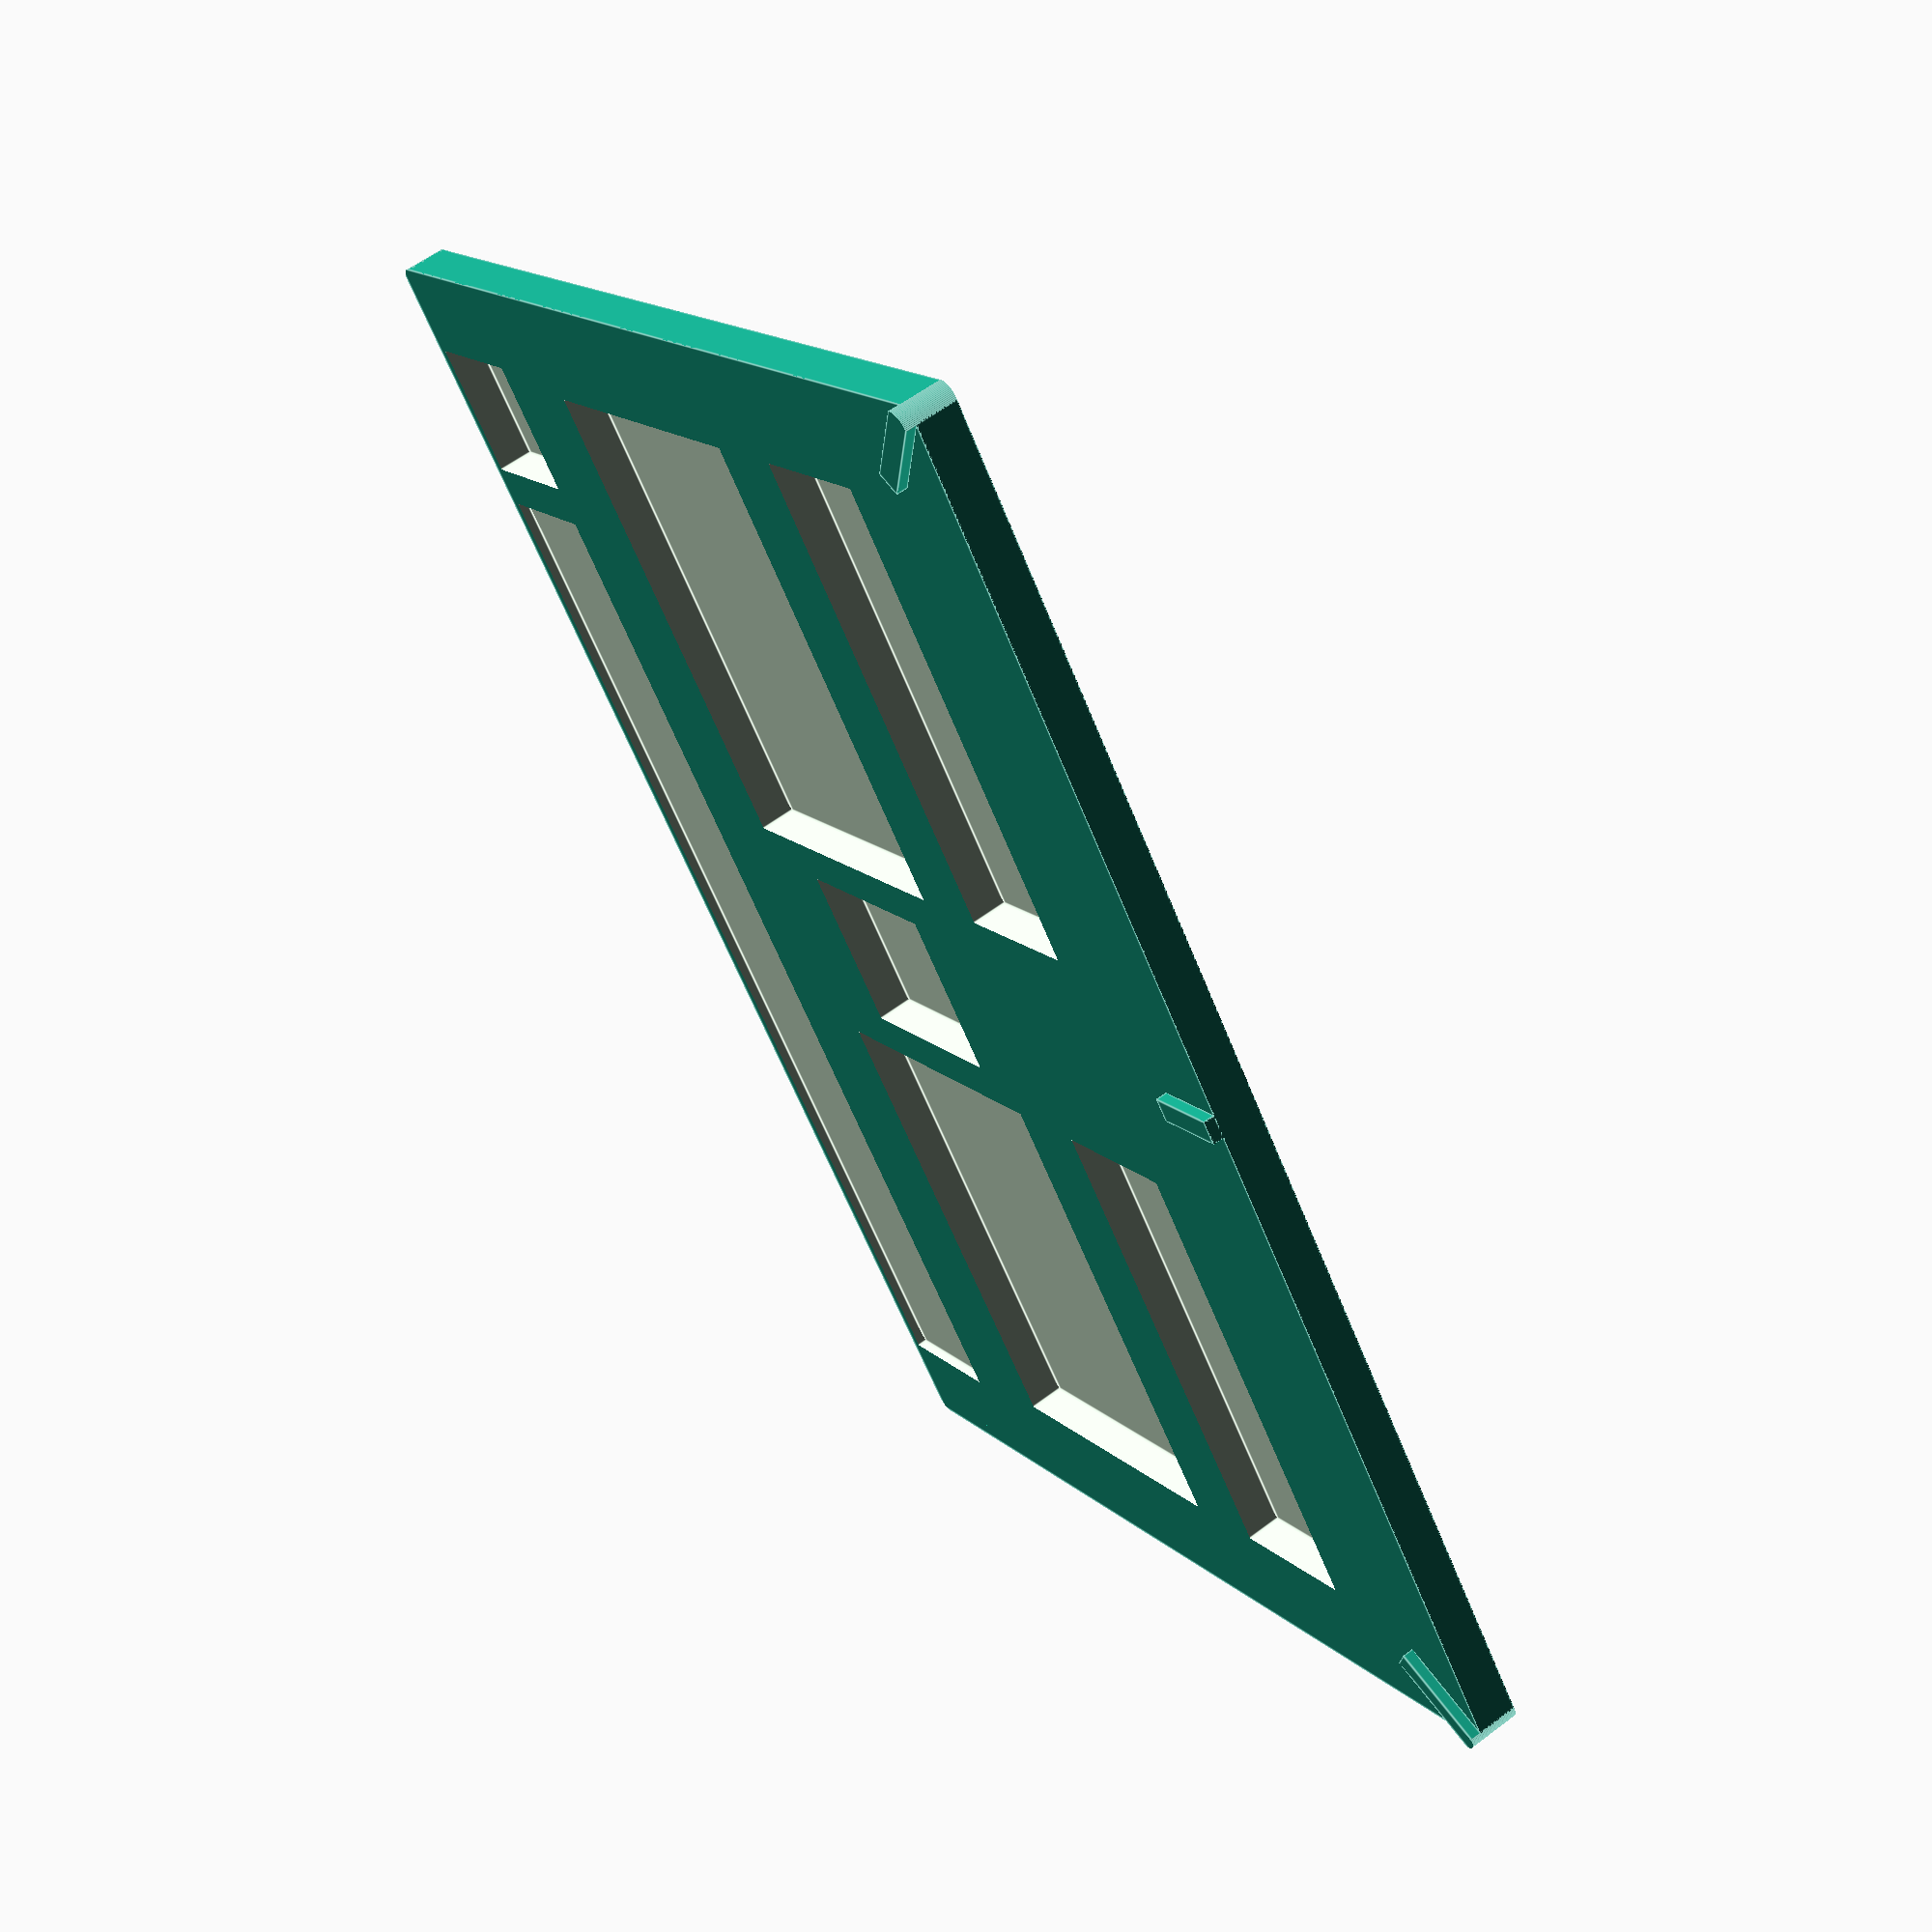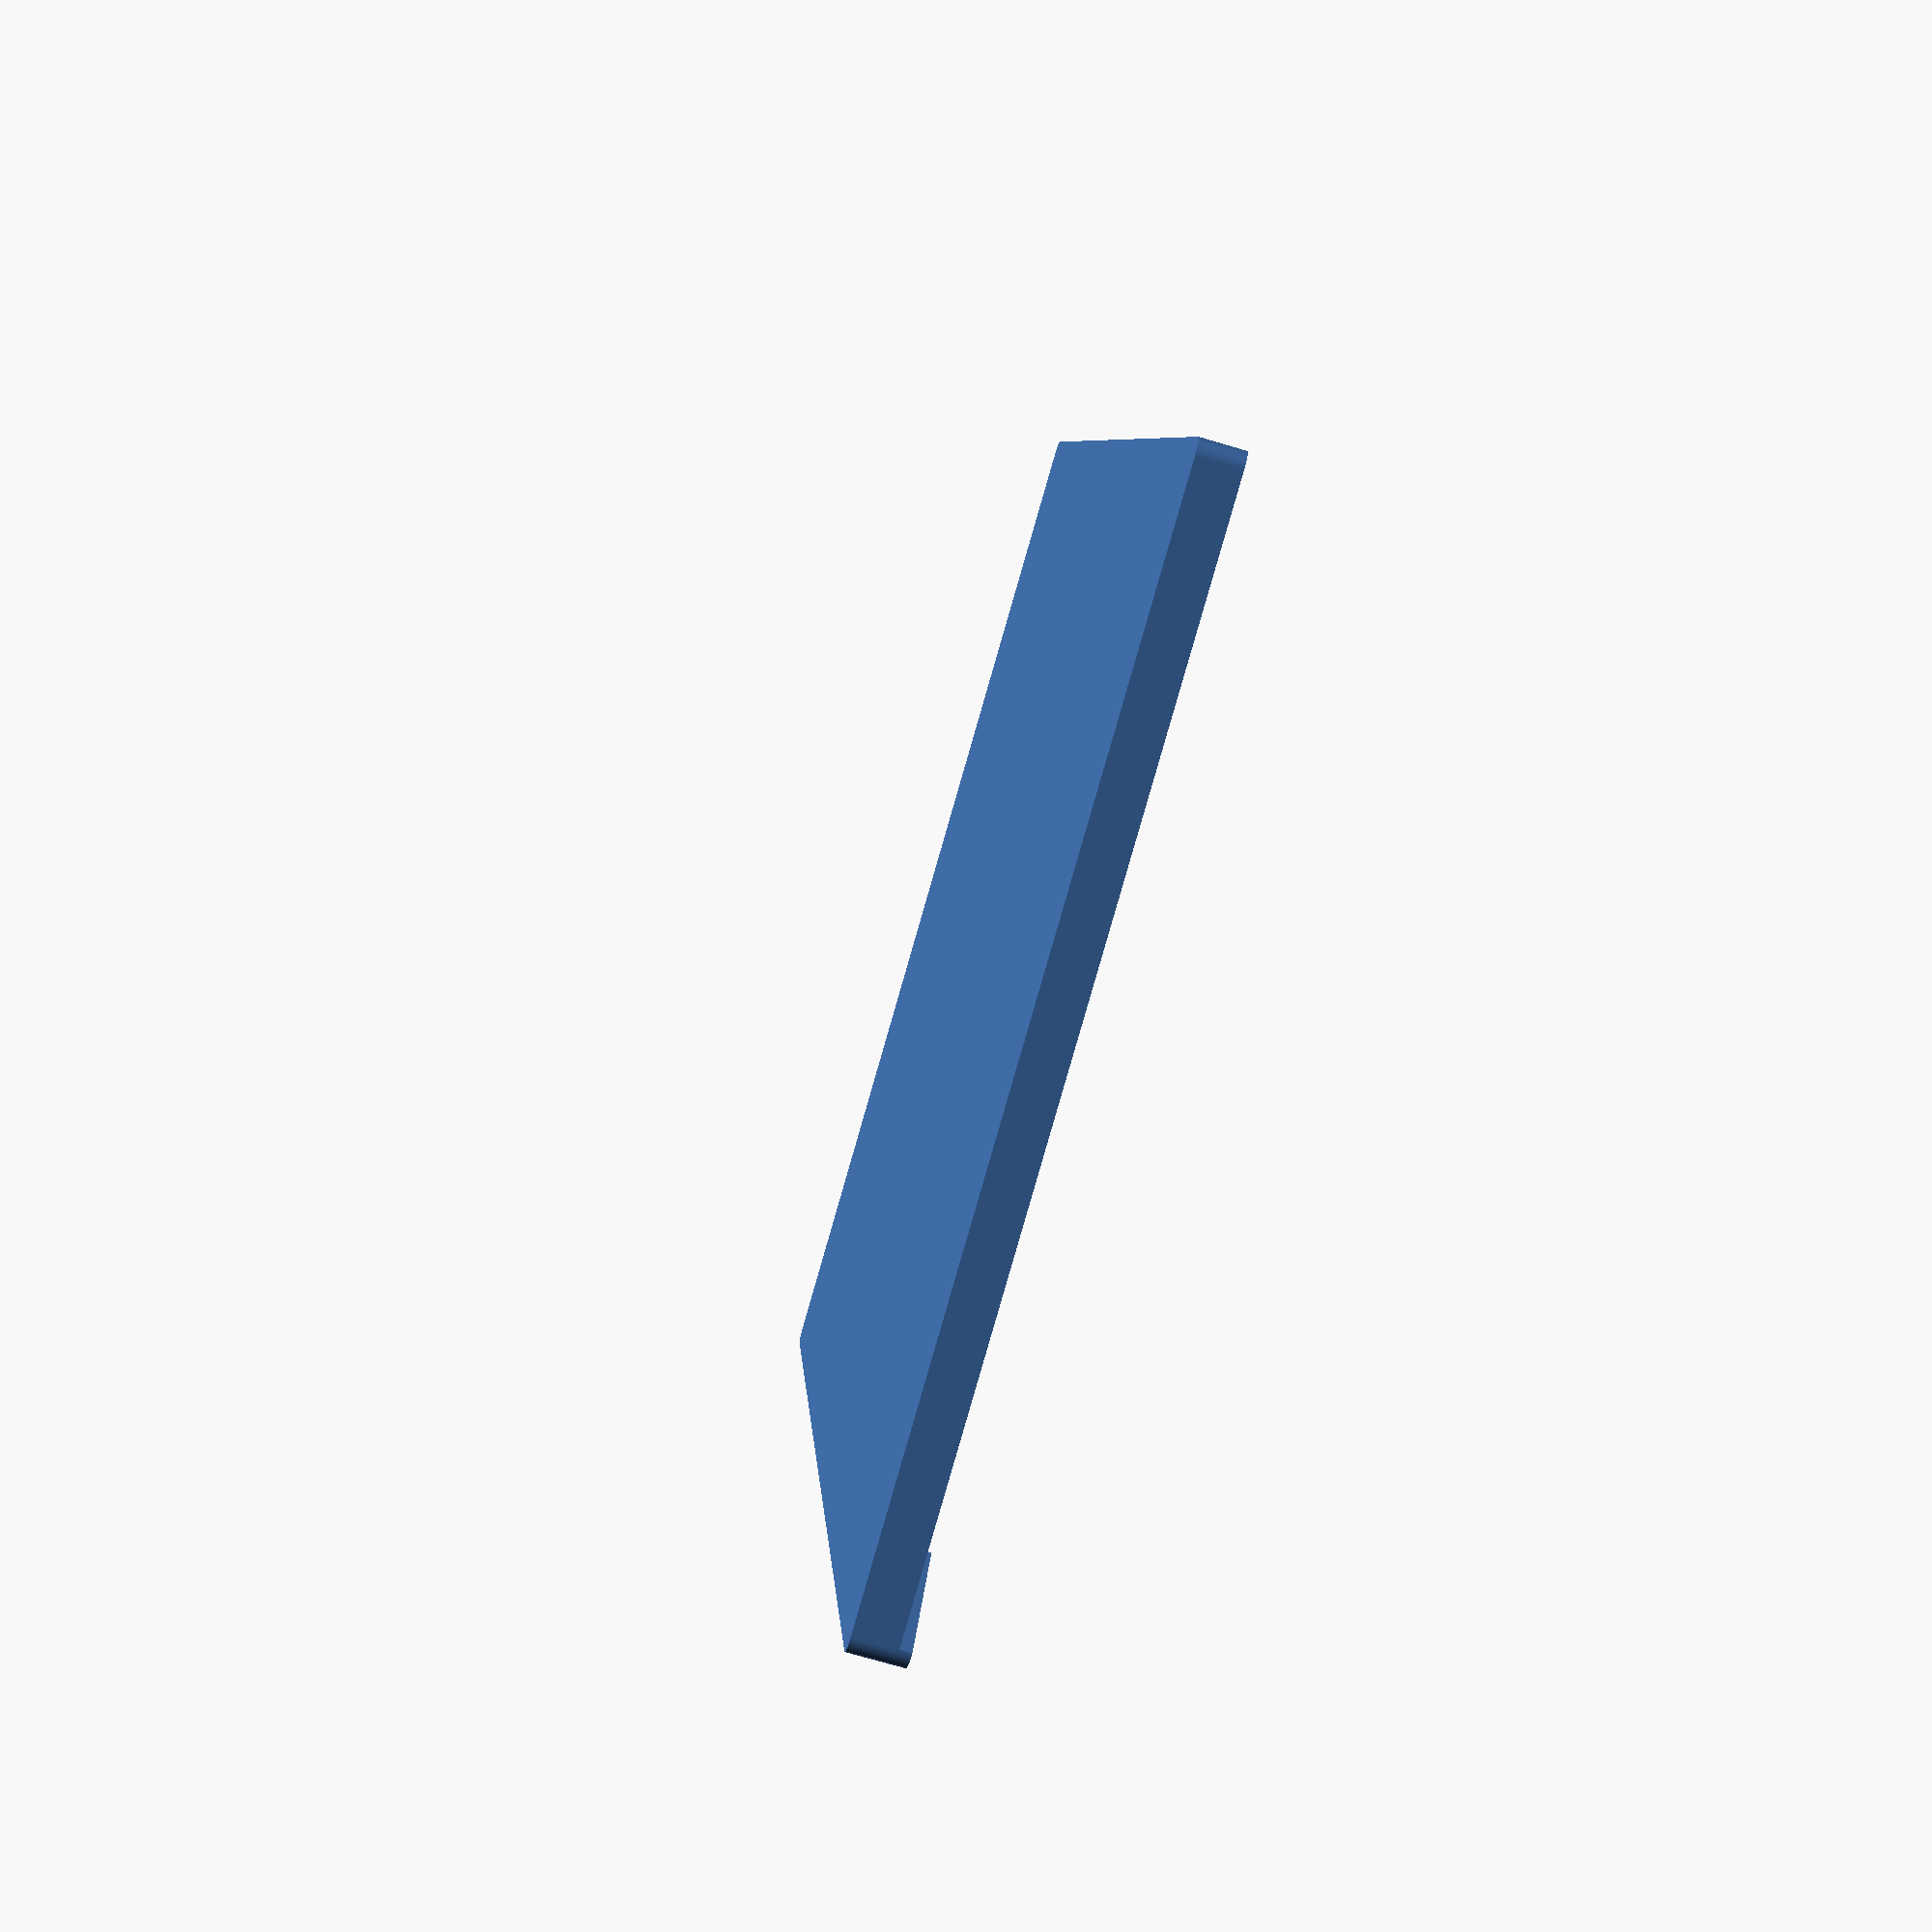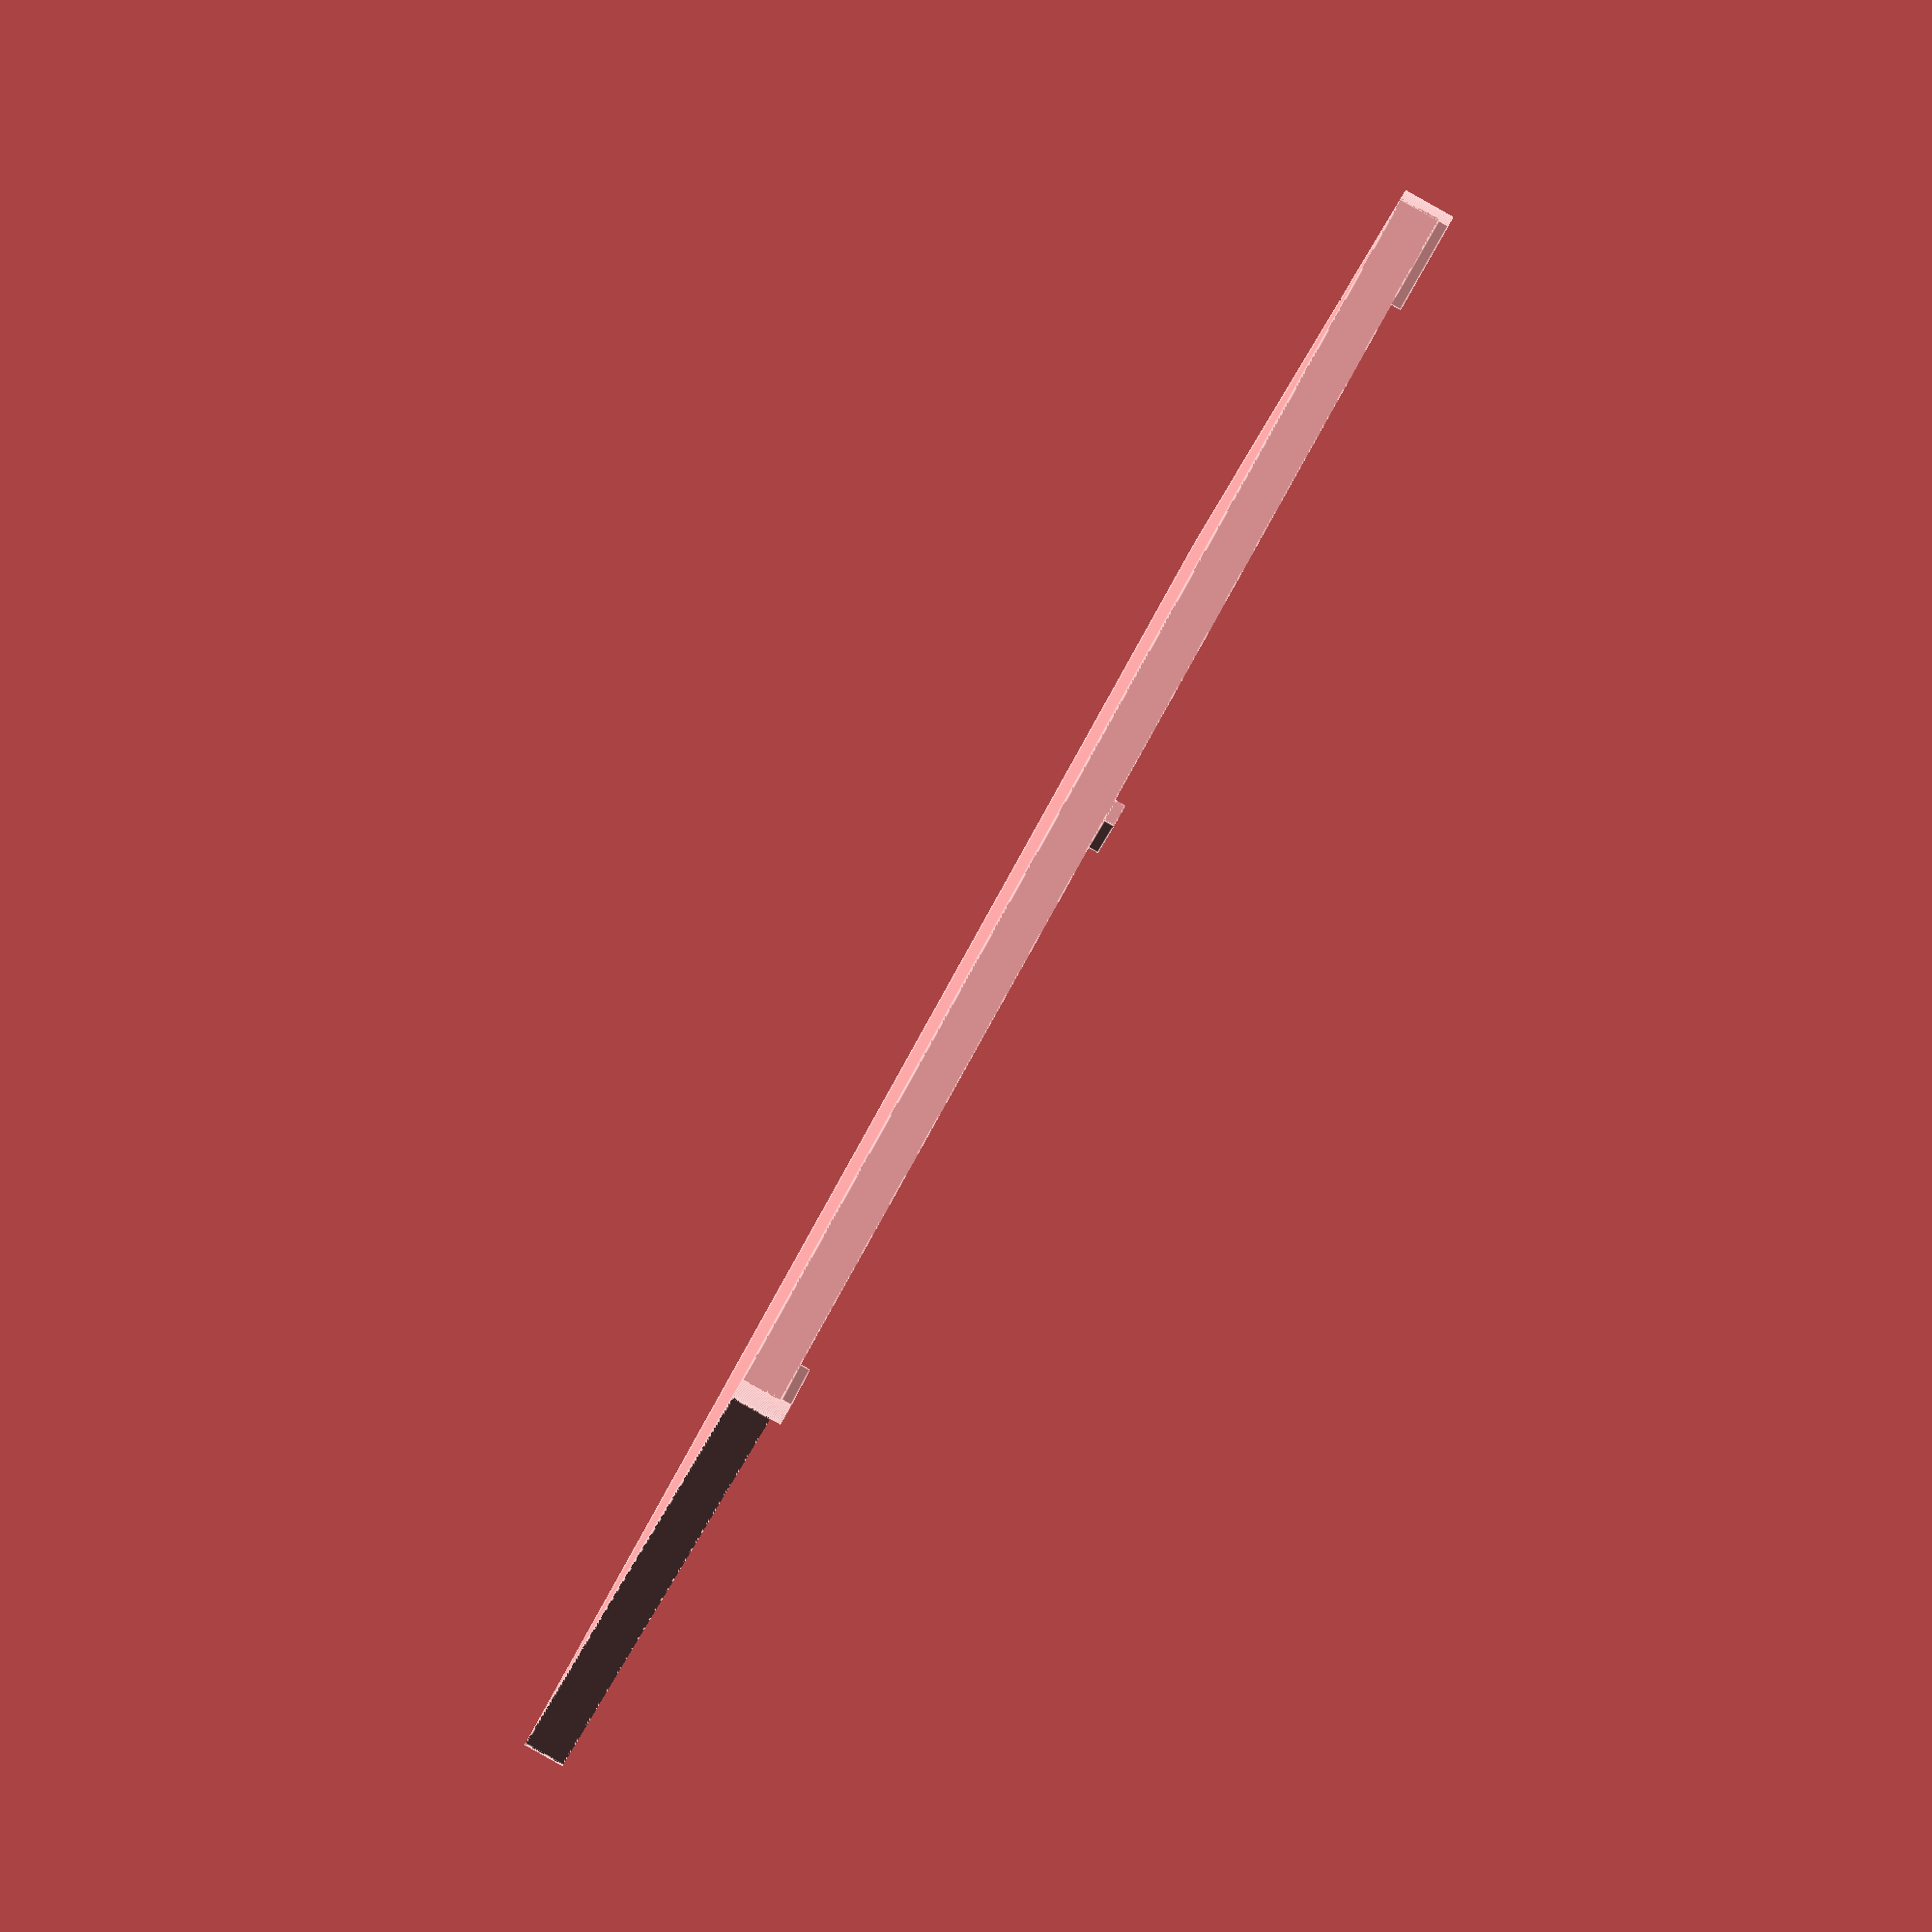
<openscad>
baseLength = 90;
baseWidth = 65;
baseHeight = 2.6;
baseCorner = 1;
figureStandHeight = 1;
grassHeight = 0.7;

sabotLength = 60;
sabotWidth = 40;
sabotHeight = 2.2;

sabotTolerance = 0.5;
diceSize = 8;

module noise() {
    scale([1.0 / 100.0, 1.0 / 100.0, 1.0 / 100.0]) surface(file = "Noise.png", center = true, invert = false);
};

module firepower() {
    scale([1.0 / 100.0, 1.0 / 100.0, 1.0 / 100.0]) surface(file = "Firepower.png", center = true, invert = false);
};

module baseShape(length = baseLength, width = baseWidth, height = baseHeight) {
    union() {
            
        translate([0, 0, height / 2]) cube([length, width, height], center = true);
        translate([0, 0, height]) scale([length, width, grassHeight]) noise();
    };

};

module sabot(length = sabotLength, width = sabotWidth, height = 2 * sabotHeight, offX = 0, offY = 0, tolerance = sabotTolerance) {
    translate([offX, offY, height / 2]) cube([length + tolerance, width + tolerance, height], center = true);
};

module cylindricalRect(length = baseLength, width = baseWidth, height = 1, cornerRadius = baseCorner) {

    cx = length / 2 - cornerRadius;
    cy = width / 2 - cornerRadius;
    cl = length - 2 * cornerRadius;
    cw = width - 2 * cornerRadius;
    
    scale([1, 1, 1]) union() {
        translate([cx, cy, 0]) cylinder(h = height, r = cornerRadius, $fn = 72);
        translate([-cx, cy, 0]) cylinder(h = height, r = cornerRadius, $fn = 72);
        translate([cx, -cy, 0]) cylinder(h = height, r = cornerRadius, $fn = 72);
        translate([-cx, -cy, 0]) cylinder(h = height, r = cornerRadius, $fn = 72);
        translate([0, 0, height / 2]) cube([length, 2 * cy, height], center = true);
        translate([0, 0, height / 2]) cube([2 * cx, width, height], center = true);
    };
};

module infoBar(tolerance = 0) {
    // Info bar
    infoOffY = 1 - (baseWidth - diceSize) / 2;
    infoLength = baseLength - 15 - diceSize;
    
    translate([0, 0, baseHeight - 1]) sabot(length = infoLength, width = diceSize, offX = -6 + (baseLength - infoLength) / 2, offY = infoOffY, tolerance = tolerance);
    
    // Dice
    sabot(length = diceSize, width = diceSize, offX = 6 - (baseLength - diceSize) / 2, offY = infoOffY, tolerance = tolerance);
};

module sabotsFrenchInfantryWithArty(tolerance = 0, cutouts = true) {
            
    skirmishLineY = 21;
    mainLineY = 3.5;
    commanderLineY = -15;
    
    difference() {
        union() {

            if (cutouts) {
                sabot(length = 80, width = 20, offX = 0, offY = mainLineY, tolerance = tolerance);
            } else {
                // Infantry
                sabot(length = 30, width = 20, offX = 30, offY = mainLineY, tolerance = tolerance);
                sabot(length = 30, width = 20, offX = -30, offY = mainLineY, tolerance = tolerance);
            
                // Artillery
                sabot(length = 20, width = 20, offX = 0, offY = mainLineY, tolerance = tolerance);
            };
            
            // Skirmishers
            sabot(length = 30, width = 9, offX = 25, offY = skirmishLineY, tolerance = tolerance);
            sabot(length = 30, width = 9, offX = -25, offY = skirmishLineY, tolerance = tolerance);
            
            // Commander
            sabot(length = 10, width = 12, offX = 0, offY = commanderLineY, tolerance = tolerance);
            
            if (cutouts) {
                infoBar(tolerance = tolerance);
            };
        };
        
        if (!cutouts) {
            
            border = 0.8;
            translate([0, 0, 1]) union() {
                
                // Skirmishers
                sabot(length = 30 - 2 * border, width = 9 - 2 * border, offX = 25, offY = skirmishLineY, tolerance = tolerance);
                sabot(length = 30 - 2 * border, width = 9 - 2 * border, offX = -25, offY = skirmishLineY, tolerance = tolerance);
                
                // Infantry
                sabot(length = 30 - 2 * border, width = 20 - 2 * border, offX = 30, offY = mainLineY, tolerance = tolerance);
                sabot(length = 30 - 2 * border, width = 20 - 2 * border, offX = -30, offY = mainLineY, tolerance = tolerance);
            
                // Artillery
                sabot(length = 20 - 2 * border, width = 20 - 2 * border, offX = 0, offY = mainLineY, tolerance = tolerance);
            
                // Commander
                sabot(length = 10 - 2 * border, width = 12 - 2 * border, offX = 0, offY = commanderLineY, tolerance = tolerance);

            };
        };
    };
};

module sabotsFrenchInfantry(tolerance = 0, cutouts = true) {
            
    skirmishLineY = 16;
    mainLineY = -5;
    commanderLineY = -4;
    spacingX = 23;
    
    difference() {
        union() {

            sabot(length = 30, width = 20, offX = spacingX, offY = mainLineY, tolerance = tolerance);
            sabot(length = 30, width = 20, offX = -spacingX, offY = mainLineY, tolerance = tolerance);
            
            // Skirmishers
            sabot(length = 30, width = 9, offX = spacingX, offY = skirmishLineY, tolerance = tolerance);
            sabot(length = 30, width = 9, offX = -spacingX, offY = skirmishLineY, tolerance = tolerance);
            
            // Commander
            sabot(length = 10, width = 12, offX = 0, offY = commanderLineY, tolerance = tolerance);
            
            if (cutouts) {
                infoBar(tolerance = tolerance);
            };
        };
        
        if (!cutouts) {
            border = 0.8;
            translate([0, 0, 1]) union() {
                
                // Skirmishers
                sabot(length = 30 - 2 * border, width = 9 - 2 * border, offX = spacingX, offY = skirmishLineY, tolerance = tolerance);
                sabot(length = 30 - 2 * border, width = 9 - 2 * border, offX = -spacingX, offY = skirmishLineY, tolerance = tolerance);
                
                // Infantry
                sabot(length = 30 - 2 * border, width = 20 - 2 * border, offX = spacingX, offY = mainLineY, tolerance = tolerance);
                sabot(length = 30 - 2 * border, width = 20 - 2 * border, offX = -spacingX, offY = mainLineY, tolerance = tolerance);
            
                // Commander
                sabot(length = 10 - 2 * border, width = 12 - 2 * border, offX = 0, offY = commanderLineY, tolerance = tolerance);

            };
        };
    };
};

module sabotsCavalry(tolerance = 0, cutouts = true) {
  cavalryWidth = 30;
  cavalryDepth = 15;  
    
  commanderLineY = 7;
  firstLineY = 10;
  secondLineY = -10;
  spacingX = 22;
   
  difference() {
      union() {

          sabot(length = cavalryWidth, width = cavalryDepth, offX = spacingX, offY = firstLineY, tolerance = tolerance);
          sabot(length = cavalryWidth, width = cavalryDepth, offX = -spacingX, offY = firstLineY, tolerance = tolerance);
          sabot(length = cavalryWidth, width = cavalryDepth, offX = spacingX, offY = secondLineY, tolerance = tolerance);
          sabot(length = cavalryWidth, width = cavalryDepth, offX = -spacingX, offY = secondLineY, tolerance = tolerance);

          sabot(length = 10, width = cavalryDepth, offX = 0, offY = commanderLineY, tolerance = tolerance);
            
          if (cutouts) {
              infoBar(tolerance = tolerance);
          };
      };
        
      if (!cutouts) {
          border = 0.8;
          translate([0, 0, 1]) union() {
                
              sabot(length = cavalryWidth - 2 * border, width = cavalryDepth - 2 * border, offX = spacingX, offY = firstLineY, tolerance = tolerance);
              sabot(length = cavalryWidth - 2 * border, width = cavalryDepth - 2 * border, offX = -spacingX, offY = firstLineY, tolerance = tolerance);
              sabot(length = cavalryWidth - 2 * border, width = cavalryDepth - 2 * border, offX = spacingX, offY = secondLineY, tolerance = tolerance);
              sabot(length = cavalryWidth - 2 * border, width = cavalryDepth - 2 * border, offX = -spacingX, offY = secondLineY, tolerance = tolerance);
                
              sabot(length = 10 - 2 * border, width = cavalryDepth - 2 * border, offX = 0, offY = commanderLineY, tolerance = tolerance);
          };
      };
    };
};

module sabotsArtillery(tolerance = 0, cutouts = true) {
    
  mainLineY = 5;
  spacingX = 30;
   
  difference() {
      union() {

          sabot(length = 20, width = 20, offX = 0, offY = mainLineY, tolerance = tolerance);
          sabot(length = 20, width = 20, offX = -spacingX, offY = mainLineY, tolerance = tolerance);
          sabot(length = 20, width = 20, offX = spacingX, offY = mainLineY, tolerance = tolerance);

          if (cutouts) {
              infoBar(tolerance = tolerance);
          };
      };
        
      if (!cutouts) {
          border = 0.8;
          translate([0, 0, 1]) union() {
                
            sabot(length = 20 - 2 * border, width = 20 - 2 * border, offX = 0, offY = mainLineY, tolerance = tolerance);
            sabot(length = 20 - 2 * border, width = 20 - 2 * border, offX = -spacingX, offY = mainLineY, tolerance = tolerance);
            sabot(length = 20 - 2 * border, width = 20 - 2 * border, offX = spacingX, offY = mainLineY, tolerance = tolerance);

          };
      };
    };
};

module sabotsBritishInfantryWithArty(tolerance = 0, cutouts = true) {
              
    skirmishLineY = 22;
    mainLineY = 6.5;
    commanderLineY = -10;
    
    difference() {
        union() {
            
            // Skirmishers
            sabot(length = 40, width = 7, offX = 22, offY = skirmishLineY, tolerance = tolerance);
            sabot(length = 40, width = 7, offX = -22, offY = skirmishLineY, tolerance = tolerance);

            // Infantry
            sabot(length = 40, width = 13, offX = 22, offY = mainLineY, tolerance = tolerance);
            sabot(length = 40, width = 13, offX = -22, offY = mainLineY, tolerance = tolerance);
            
            // Artillery
            sabot(length = 20, width = 20, offX = 8, offY = commanderLineY - 2, tolerance = tolerance);
            
            // Commander
            sabot(length = 10, width = 12, offX = -10, offY = commanderLineY, tolerance = tolerance);
            
            if (cutouts) {
                infoBar(tolerance = tolerance);
            };
        };
        
        if (!cutouts) {
            
            border = 0.8;
            translate([0, 0, 1]) union() {
                
                // Skirmishers
                sabot(length = 40 - 2 * border, width = 7 - 2 * border, offX = 22, offY = skirmishLineY, tolerance = tolerance);
                sabot(length = 40 - 2 * border, width = 7 - 2 * border, offX = -22, offY = skirmishLineY, tolerance = tolerance);
                
                // Infantry
                sabot(length = 40 - 2 * border, width = 13 - 2 * border, offX = 22, offY = mainLineY, tolerance = tolerance);
                sabot(length = 40 - 2 * border, width = 13 - 2 * border, offX = -22, offY = mainLineY, tolerance = tolerance);
            
                // Artillery
                sabot(length = 20 - 2 * border, width = 20 - 2 * border, offX = 8, offY = commanderLineY - 2, tolerance = tolerance);
            
                // Commander
                sabot(length = 10 - 2 * border, width = 12 - 2 * border, offX = -10, offY = commanderLineY, tolerance = tolerance);

            };
        };
    };
};

module centreMarking(length = 5, width = 1.5, height = 0.0 + grassHeight) {
    translate([0, (baseWidth - length) / 2, baseHeight + height / 2]) cube([width, length, height], center = true);
};

module angleMarkings(length = 7, width = 1.5, height = 0.0 + grassHeight) {
    translate([baseLength / 2, baseWidth / 2, baseHeight + height / 2]) rotate(a = -45) translate([0, -length / 2, 0]) cube([width, length, height], center = true);
    translate([-baseLength / 2, baseWidth / 2, baseHeight + height / 2]) rotate(a = 45) translate([0, -length / 2, 0]) cube([width, length, height], center = true);
};

union() {
/**/
    intersection() {
        union() {
            difference() {
                baseShape();
//                translate([0, 0, baseHeight - sabotHeight]) sabotsBritishInfantryWithArty(tolerance = sabotTolerance);
//                translate([0, 0, baseHeight - sabotHeight]) sabotsFrenchInfantryWithArty(tolerance = sabotTolerance);
                translate([0, 0, baseHeight - sabotHeight]) sabotsFrenchInfantry(tolerance = sabotTolerance);
//                translate([0, 0, baseHeight - sabotHeight]) sabotsCavalry(tolerance = sabotTolerance);
//                translate([0, 0, baseHeight - sabotHeight]) sabotsArtillery(tolerance = sabotTolerance);
            };
            
                centreMarking();
                angleMarkings();

                translate([38, -19, 0.0]) scale([6, 6, baseHeight + grassHeight]) firepower();
        };
        
        scale([1, 1, 20]) translate([0, 0, -0.5]) cylindricalRect();

    };
/**/
/*
    intersection() {
        baseShape();
//        translate([0, 0, baseHeight - sabotHeight + 0.5]) sabotsBritishInfantryWithArty(cutouts = false);
//        translate([0, 0, baseHeight - sabotHeight + 0.5]) sabotsFrenchInfantryWithArty(cutouts = false);
        translate([0, 0, baseHeight - sabotHeight + 0.5]) sabotsFrenchInfantry(cutouts = false);
//        translate([0, 0, baseHeight - sabotHeight + 0.5]) sabotsCavalry(cutouts = false);
//        translate([0, 0, baseHeight - sabotHeight + 0.5]) sabotsArtillery(cutouts = false);
     };
*/
};
</openscad>
<views>
elev=121.1 azim=233.0 roll=127.9 proj=p view=edges
elev=252.2 azim=282.3 roll=286.5 proj=p view=wireframe
elev=88.7 azim=203.8 roll=240.6 proj=o view=edges
</views>
